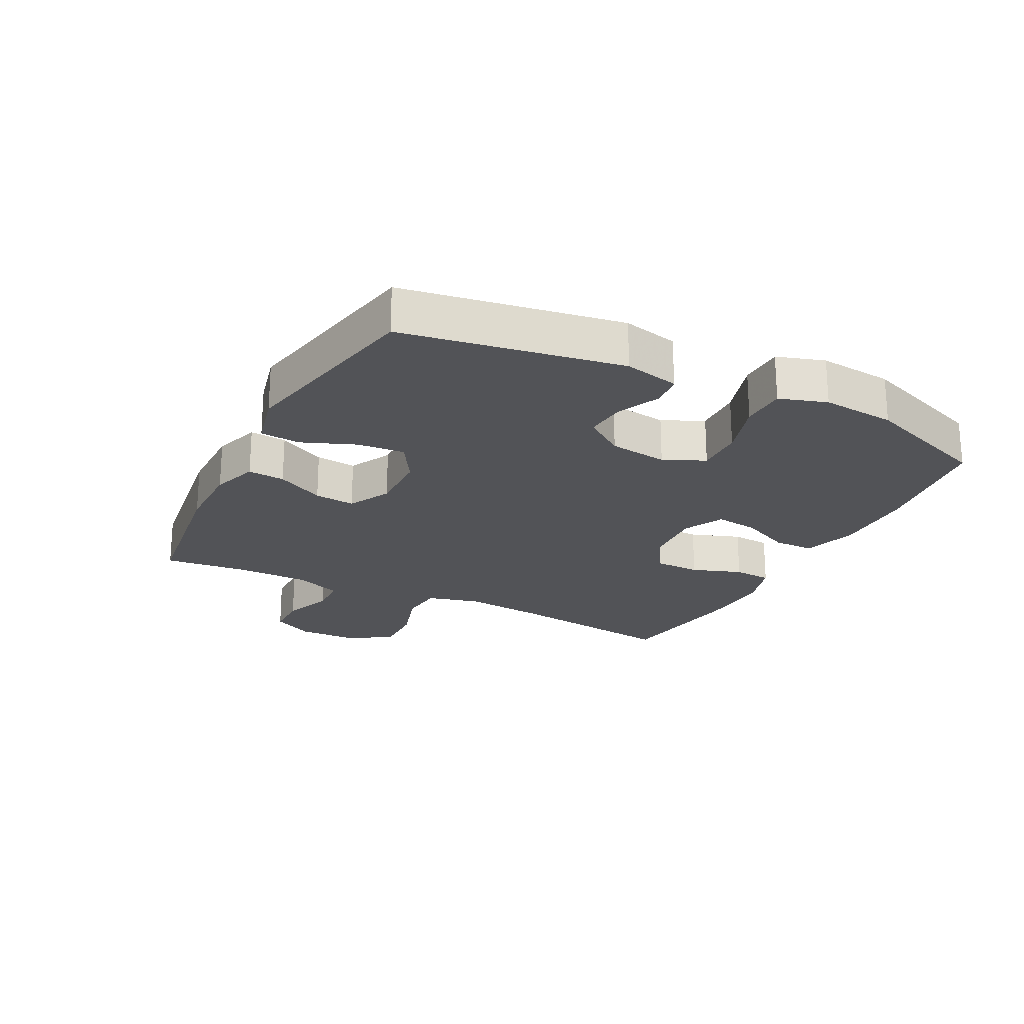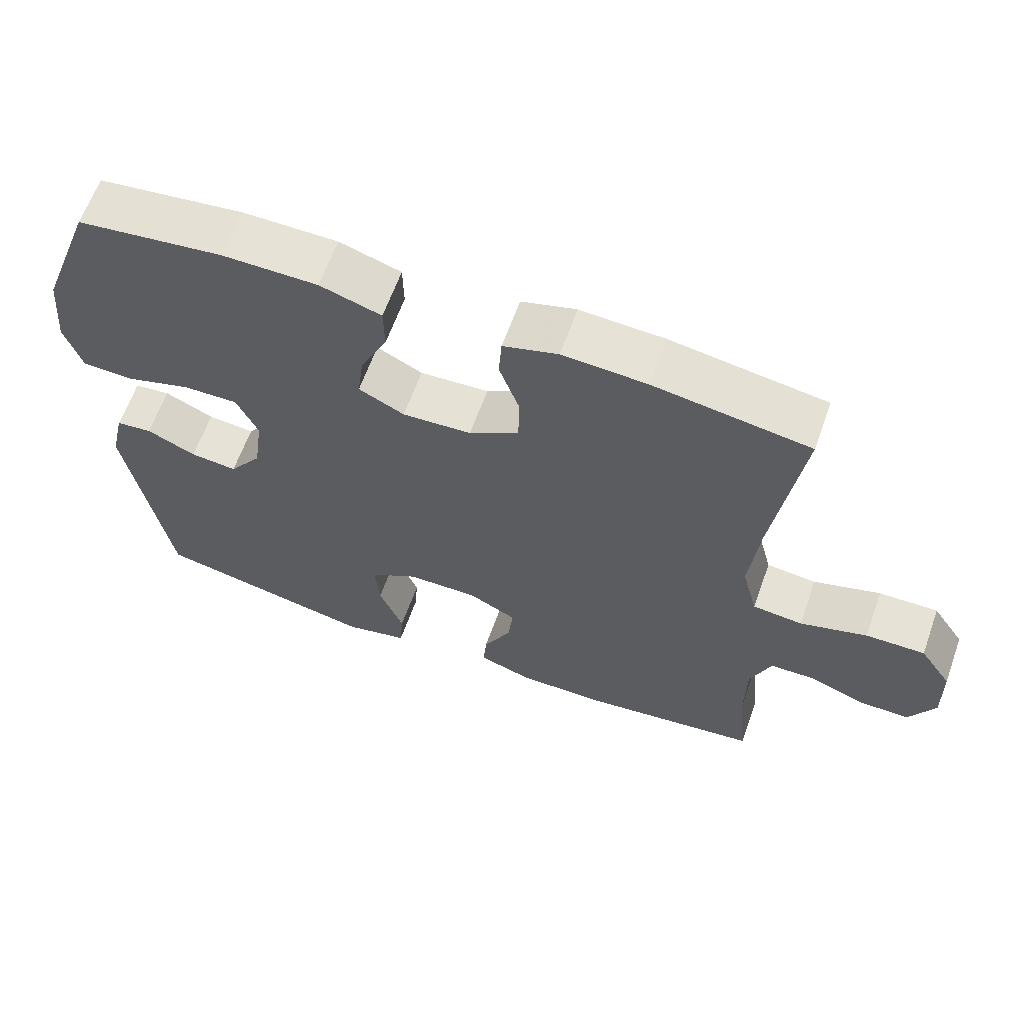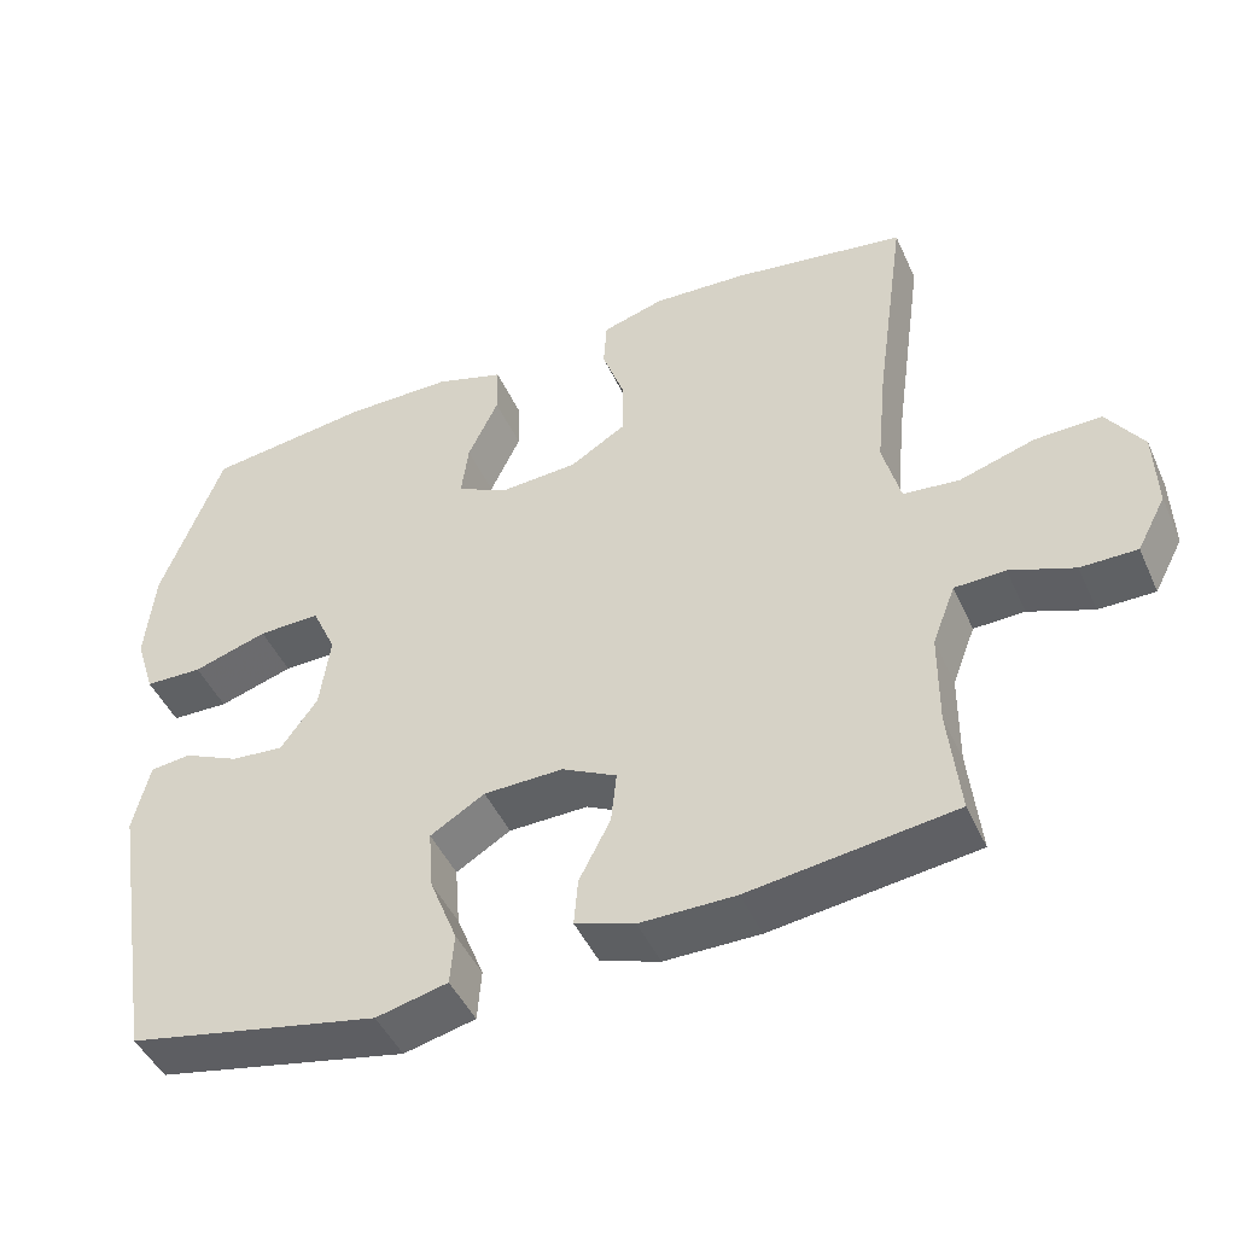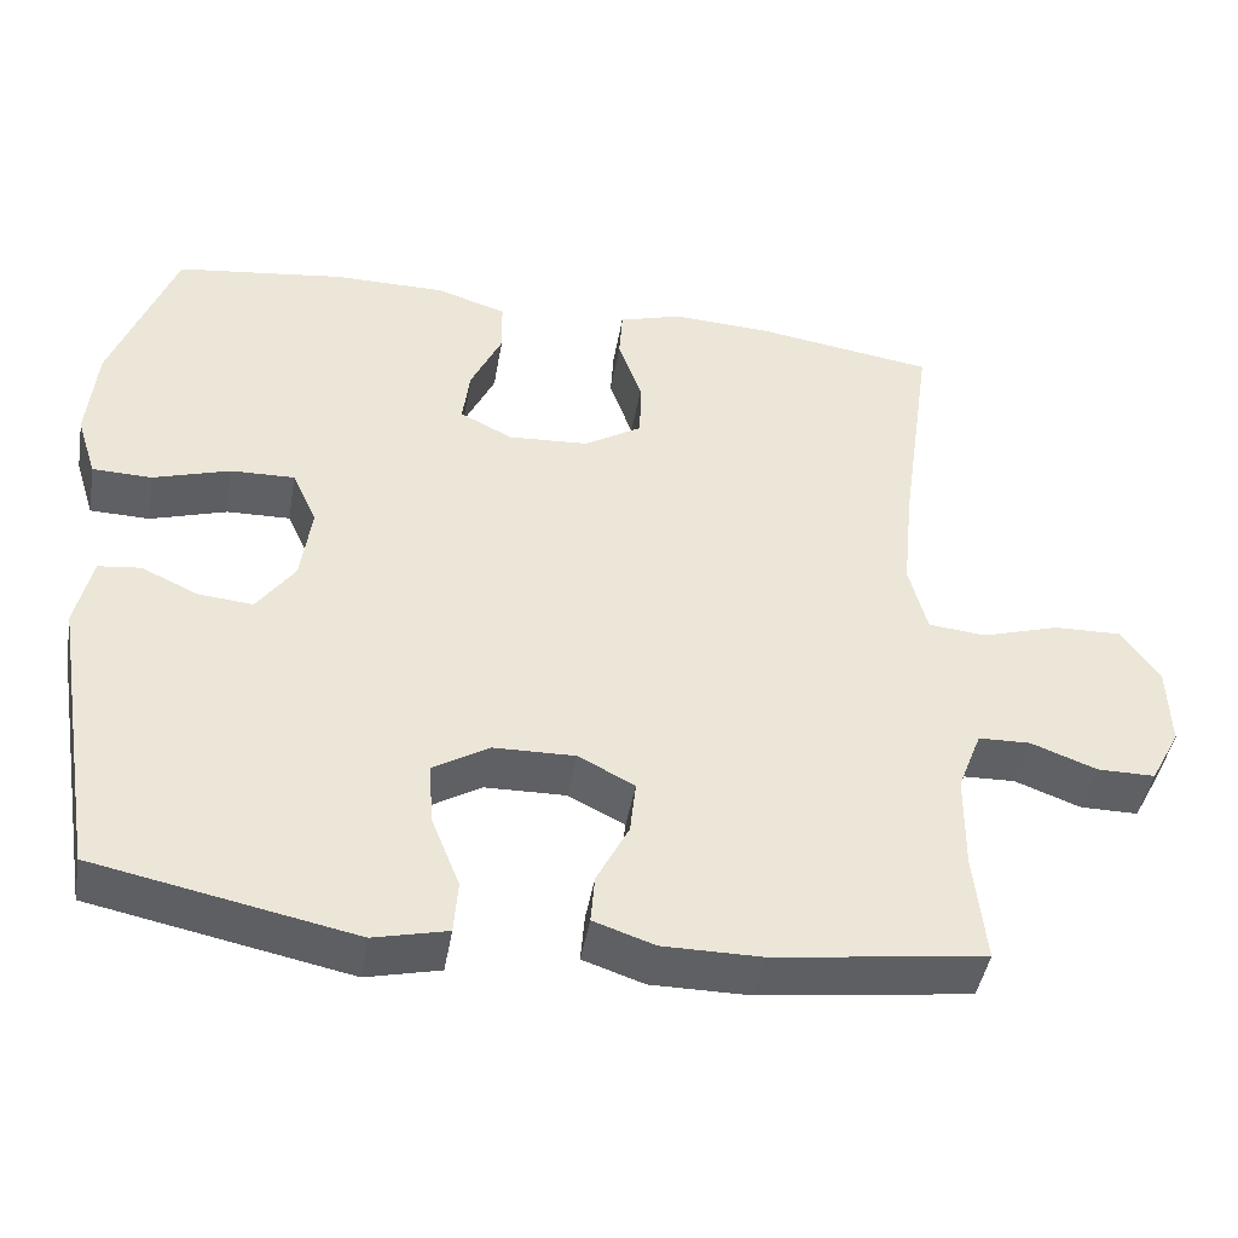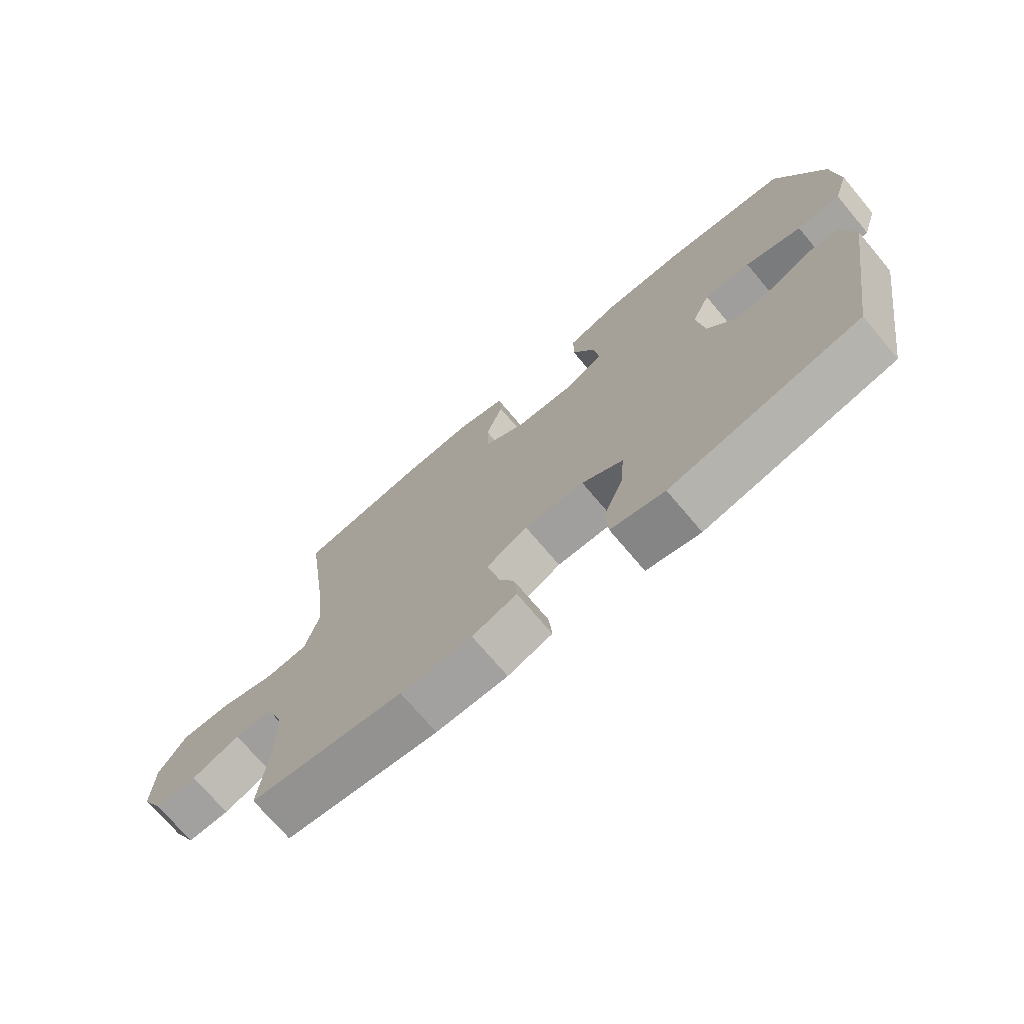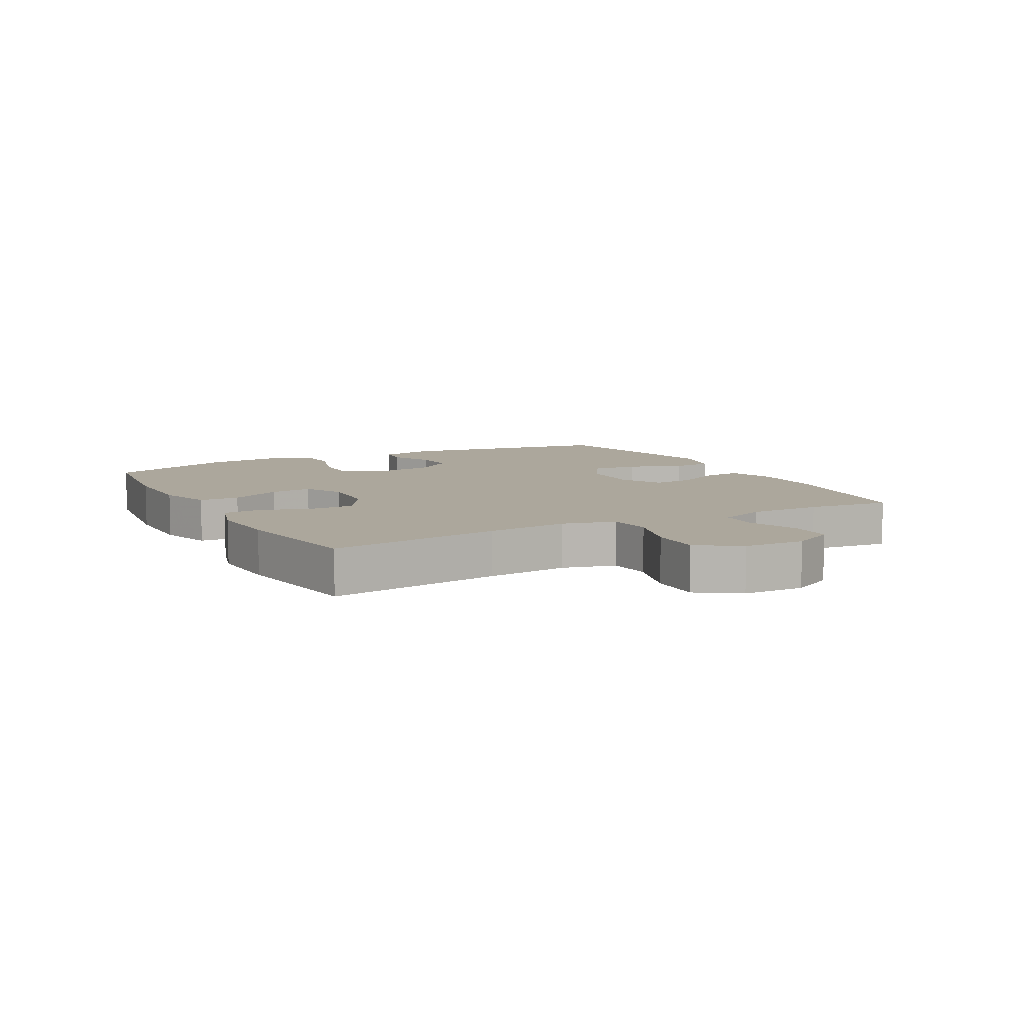
<metadata>
{"format":"obj","ext":"obj","renderer":"f3d","projection":"perspective","resolution":1024,"background":"white","views":[{"elev":-22.3,"azim":-116.9,"up":"+Y"},{"elev":63.2,"azim":19.7,"up":"+Z"},{"elev":-46.1,"azim":23.5,"up":"+Z"},{"elev":-44.4,"azim":-9.7,"up":"+Z"},{"elev":-72.2,"azim":-139.8,"up":"+Z"},{"elev":8.3,"azim":61.7,"up":"+Y"}]}
</metadata>
<code>
v -0.5 0.07 0.5
v -0.295 0.07 0.527
v -0.161 0.07 0.527
v -0.075 0.07 0.5
v -0.074 0.07 0.435
v -0.112 0.07 0.354
v -0.121 0.07 0.285
v -0.057 0.07 0.253
v 0.04 0.07 0.259
v 0.11 0.07 0.302
v 0.111 0.07 0.375
v 0.083 0.07 0.455
v 0.087 0.07 0.516
v 0.164 0.07 0.539
v 0.282 0.07 0.533
v 0.5 0.07 0.5
v 0.461 0.07 0.222
v 0.448 0.07 0.092
v 0.47 0.07 0.007
v 0.54 0.07 0
v 0.634 0.07 0.029
v 0.717 0.07 0.031
v 0.762 0.07 -0.036
v 0.765 0.07 -0.134
v 0.729 0.07 -0.202
v 0.659 0.07 -0.202
v 0.579 0.07 -0.172
v 0.516 0.07 -0.174
v 0.487 0.07 -0.249
v 0.486 0.07 -0.366
v 0.5 0.07 -0.5
v 0.244 0.07 -0.534
v 0.125 0.07 -0.534
v 0.051 0.07 -0.509
v 0.056 0.07 -0.45
v 0.095 0.07 -0.374
v 0.102 0.07 -0.309
v 0.034 0.07 -0.274
v -0.065 0.07 -0.276
v -0.133 0.07 -0.317
v -0.127 0.07 -0.393
v -0.093 0.07 -0.479
v -0.098 0.07 -0.543
v -0.187 0.07 -0.564
v -0.5 0.07 -0.5
v -0.557 0.07 -0.151
v -0.537 0.07 -0.063
v -0.486 0.07 -0.057
v -0.417 0.07 -0.089
v -0.351 0.07 -0.095
v -0.305 0.07 -0.031
v -0.292 0.07 0.063
v -0.322 0.07 0.129
v -0.399 0.07 0.127
v -0.492 0.07 0.098
v -0.564 0.07 0.1
v -0.588 0.07 0.176
v -0.577 0.07 0.294
v -0.5 0 0.5
v -0.295 0 0.527
v -0.161 0 0.527
v -0.075 0 0.5
v -0.074 0 0.435
v -0.112 0 0.354
v -0.121 0 0.285
v -0.057 0 0.253
v 0.04 0 0.259
v 0.11 0 0.302
v 0.111 0 0.375
v 0.083 0 0.455
v 0.087 0 0.516
v 0.164 0 0.539
v 0.282 0 0.533
v 0.5 0 0.5
v 0.461 0 0.222
v 0.448 0 0.092
v 0.47 0 0.007
v 0.54 0 0
v 0.634 0 0.029
v 0.717 0 0.031
v 0.762 0 -0.036
v 0.765 0 -0.134
v 0.729 0 -0.202
v 0.659 0 -0.202
v 0.579 0 -0.172
v 0.516 0 -0.174
v 0.487 0 -0.249
v 0.486 0 -0.366
v 0.5 0 -0.5
v 0.244 0 -0.534
v 0.125 0 -0.534
v 0.051 0 -0.509
v 0.056 0 -0.45
v 0.095 0 -0.374
v 0.102 0 -0.309
v 0.034 0 -0.274
v -0.065 0 -0.276
v -0.133 0 -0.317
v -0.127 0 -0.393
v -0.093 0 -0.479
v -0.098 0 -0.543
v -0.187 0 -0.564
v -0.5 0 -0.5
v -0.557 0 -0.151
v -0.537 0 -0.063
v -0.486 0 -0.057
v -0.417 0 -0.089
v -0.351 0 -0.095
v -0.305 0 -0.031
v -0.292 0 0.063
v -0.322 0 0.129
v -0.399 0 0.127
v -0.492 0 0.098
v -0.564 0 0.1
v -0.588 0 0.176
v -0.577 0 0.294
f 54 55 56 57
f 53 54 57 58
f 46 47 48 49
f 46 49 50
f 45 46 50
f 44 45 50 51
f 41 42 43 44
f 40 41 44 51
f 33 34 35 36
f 33 36 37
f 30 31 32 33
f 29 30 33 37
f 28 29 37 38
f 24 25 26 27
f 24 27 28
f 23 24 28
f 20 21 22 23
f 19 20 23 28
f 18 19 28 38
f 14 15 16 17
f 11 12 13 14
f 10 11 14 17
f 9 10 17 18
f 3 4 5 6
f 3 6 7
f 2 3 7
f 53 58 1 2
f 52 53 2 7
f 39 40 51 52
f 39 52 7 8
f 18 38 39
f 8 9 18 39
f 115 114 113 112
f 116 115 112 111
f 107 106 105 104
f 108 107 104
f 108 104 103
f 109 108 103 102
f 102 101 100 99
f 109 102 99 98
f 94 93 92 91
f 95 94 91
f 91 90 89 88
f 95 91 88 87
f 96 95 87 86
f 85 84 83 82
f 86 85 82
f 86 82 81
f 81 80 79 78
f 86 81 78 77
f 96 86 77 76
f 75 74 73 72
f 72 71 70 69
f 75 72 69 68
f 76 75 68 67
f 64 63 62 61
f 65 64 61
f 65 61 60
f 60 59 116 111
f 65 60 111 110
f 110 109 98 97
f 66 65 110 97
f 97 96 76
f 97 76 67 66
f 1 59 60 2
f 2 60 61 3
f 3 61 62 4
f 4 62 63 5
f 5 63 64 6
f 6 64 65 7
f 7 65 66 8
f 8 66 67 9
f 9 67 68 10
f 10 68 69 11
f 11 69 70 12
f 12 70 71 13
f 13 71 72 14
f 14 72 73 15
f 15 73 74 16
f 16 74 75 17
f 17 75 76 18
f 18 76 77 19
f 19 77 78 20
f 20 78 79 21
f 21 79 80 22
f 22 80 81 23
f 23 81 82 24
f 24 82 83 25
f 25 83 84 26
f 26 84 85 27
f 27 85 86 28
f 28 86 87 29
f 29 87 88 30
f 30 88 89 31
f 31 89 90 32
f 32 90 91 33
f 33 91 92 34
f 34 92 93 35
f 35 93 94 36
f 36 94 95 37
f 37 95 96 38
f 38 96 97 39
f 39 97 98 40
f 40 98 99 41
f 41 99 100 42
f 42 100 101 43
f 43 101 102 44
f 44 102 103 45
f 45 103 104 46
f 46 104 105 47
f 47 105 106 48
f 48 106 107 49
f 49 107 108 50
f 50 108 109 51
f 51 109 110 52
f 52 110 111 53
f 53 111 112 54
f 54 112 113 55
f 55 113 114 56
f 56 114 115 57
f 57 115 116 58
f 58 116 59 1

</code>
